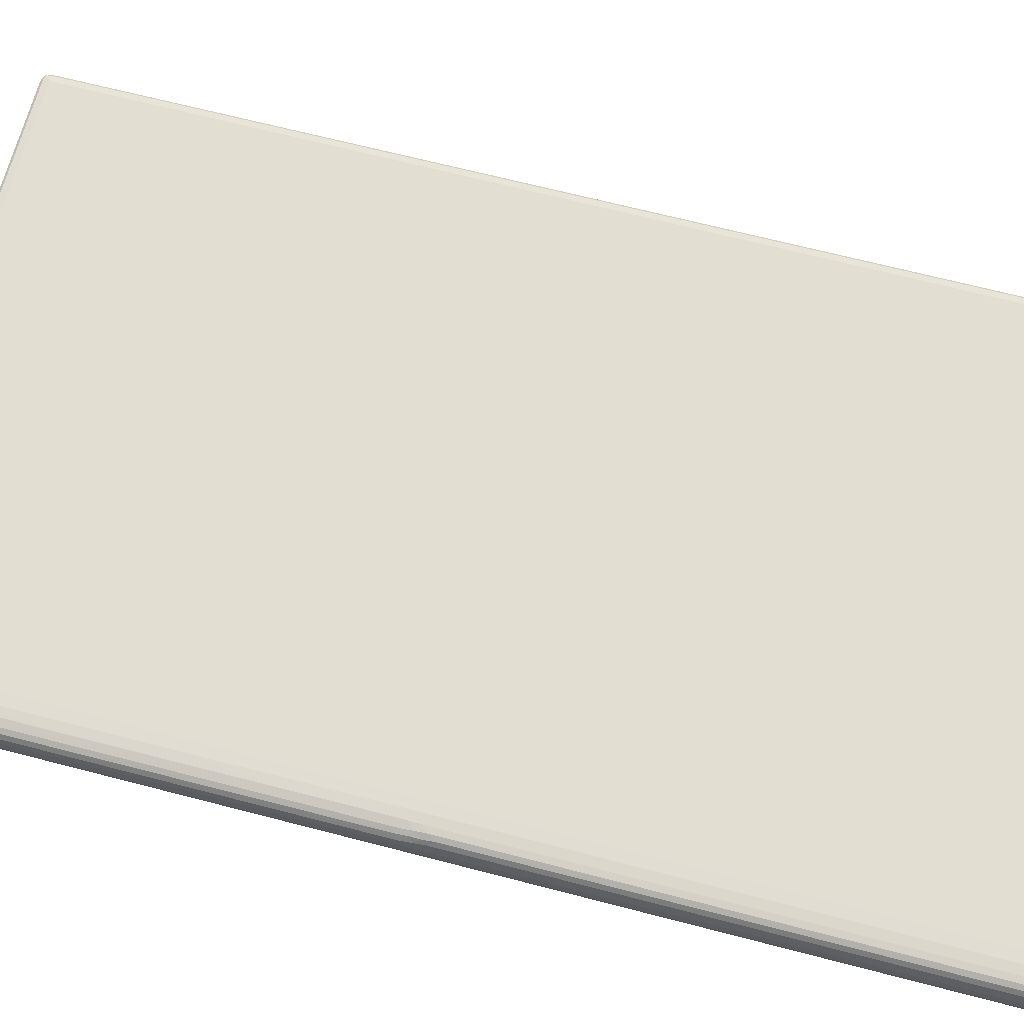
<metadata>
{"format":"obj","ext":"obj","renderer":"f3d","projection":"perspective","resolution":1024,"background":"white","views":[{"elev":67.6,"azim":104.6,"up":"+Z"}]}
</metadata>
<code>
v -11.74 -20.67 -0.1158
v -11.74 -20.35 -0.1154
v -11.84 -20.48 0.0382
v -11.81 -20.72 0.08282
v -11.58 -20.81 0.03967
v -11.48 -20.72 -0.1823
v -11.55 -20.47 -0.1923
v -11.23 -20.81 0.02958
v -11.12 -20.72 -0.1956
v -11.25 -20.48 -0.2189
v -11.87 -20.47 0.2566
v -11.8 -20.72 0.3686
v -11.62 -20.81 0.32
v -11.78 -20.67 0.5188
v -11.81 -20.47 0.4733
v -11.6 -20.47 0.6218
v -11.61 -20.72 0.5152
v -11.28 -20.82 0.3054
v -11.27 -20.47 0.6842
v -11.27 -20.72 0.58
v -10.67 -20.72 -0.1982
v -10.85 -20.48 -0.2241
v -7.06 -20.81 0.02808
v -10.86 -20.81 0.3351
v -10.85 -20.47 0.6981
v -10.85 -20.72 0.6167
v -11.55 -3.954 -0.1923
v -3.337 -20.47 -0.2241
v -3.449 -20.81 0.3353
v -3.698 -15.29 0.6981
v -3.764 -20.48 0.6981
v -5.056 -20.72 0.6169
v -1.806 -20.81 0.02809
v 0.1008 -20.72 -0.1981
v 1.907 -14.23 -0.2241
v -1.111 -20.72 0.6169
v 1.691 -20.47 -0.2241
v 1.294 -20.48 0.6981
v 0.6047 -20.81 0.3354
v -11.25 8.354 -0.2189
v -11.6 0.7982 0.6218
v -10.85 -7.664 0.6981
v -11.84 8.996 0.03818
v -10.85 -8.425 -0.2241
v -11.87 9.075 0.2566
v -10.85 0.9092 0.6981
v -11.27 17.43 0.6842
v -0.7334 -6.098 -0.2241
v -5.415 1.211 -0.2241
v 2.995 -12.22 0.6981
v 1.987 -3.378 0.6981
v -6.074 3.961 0.6981
v -11.4 -20.67 1.459
v -11.44 -20.36 1.431
v -11.52 -20.47 1.512
v -11.44 -20.72 1.553
v -11.22 -20.81 1.512
v -11.11 -20.72 1.431
v -11.22 -20.48 1.376
v -11.4 -20.67 1.6
v -11.44 -20.48 1.593
v -11.22 -20.47 1.619
v -11.22 -20.72 1.593
v -11.22 -19.66 1.618
v -11.44 -10.16 1.431
v -11.52 -11.37 1.512
v -11.22 -13.2 1.376
v -11.44 -11.96 1.593
v -5.283 -10.97 1.618
v -4.216 -20.81 1.512
v -5.149 -20.48 1.619
v -1.327 -20.48 1.376
v -0.01399 -19.66 1.618
v -2.944 -20.72 1.593
v 0.836 -20.72 1.431
v 2.478 -20.48 1.619
v -11.22 -8.288 1.376
v -11.22 -1.811 1.618
v -11.44 -2.038 1.593
v -0.4081 -6.133 1.376
v -11.52 -3.902 1.512
v -11.44 -0.1871 1.431
v -11.22 -1.866 1.376
v 3.456 -11.23 1.618
v 5.036 -13.74 1.376
v -3.268 0.5707 1.618
v -1.418 -2.579 1.618
v 0.39 -5.675 1.618
v -0.2439 -3.386 1.619
v -0.5058 -1.789 1.619
v -2.57 3.844 1.376
v -11.74 8.816 -0.1155
v -10.85 8.15 -0.2241
v -11.55 9.181 -0.1923
v -11.81 17.43 0.4733
v -10.85 17.43 0.6981
v -4.018 17.43 -0.2241
v -1.093 7.112 0.6981
v 0.12 6.354 -0.2241
v -11.25 17.43 -0.2189
v -11.55 17.43 -0.1923
v -11.6 17.43 0.6218
v -11.74 17.55 -0.1154
v -11.84 17.43 0.0382
v -11.87 17.43 0.2566
v -10.85 17.43 -0.2241
v -11.73 17.69 -0.1232
v -11.56 17.67 -0.169
v -11.58 17.77 0.03971
v -11.78 17.67 0.01664
v -11.25 17.67 -0.1929
v -11.22 17.77 0.02896
v -11.62 17.77 0.3203
v -11.81 17.67 0.2848
v -11.71 17.67 0.4842
v -11.84 17.62 0.4181
v -11.28 17.77 0.3056
v -11.41 17.67 0.5734
v -10.85 17.67 -0.1981
v -10.86 17.77 0.3353
v -11 17.67 0.6169
v -3.35 17.43 0.6981
v -6.523 17.77 0.02805
v -6.55 17.67 0.6169
v -6.466 17.77 0.3353
v -3.736 17.67 -0.1982
v 1.377 17.43 -0.2241
v 0.1179 17.77 0.3353
v 0.2892 17.77 0.02798
v 0.2167 17.67 0.6169
v 2.792 17.67 -0.1982
v -11.52 1.943 1.512
v -11.22 2.513 1.376
v -11.22 2.376 1.618
v -11.44 4.552 1.593
v -11.44 8.438 1.431
v -11.22 6.722 1.376
v -11.22 5.878 1.618
v -11.52 8.714 1.512
v -5.18 3.914 1.618
v -11.44 10.14 1.593
v -11.22 10.26 1.618
v -11.22 11.1 1.376
v -11.22 14.21 1.376
v -10.01 12.45 1.618
v -8.515 9.688 1.618
v -6.812 6.944 1.618
v -6.844 9.029 1.619
v -8.299 11.53 1.619
v -7.587 10.09 1.619
v -6.775 10.96 1.618
v -3.351 2.778 1.619
v -3.625 4.483 1.619
v -4.777 5.714 1.619
v -4.061 6.311 1.618
v -1.568 -0.257 1.619
v -2.551 1.248 1.619
v -1.811 2.232 1.618
v -0.2172 -0.6996 1.618
v -5.523 6.746 1.619
v -5.611 8.43 1.618
v 4.617 4.547 1.376
v 0.2903 17.43 1.376
v -11.52 17.43 1.512
v -11.22 15.09 1.619
v -11.44 15.47 1.593
v -9.941 14.48 1.619
v -11.44 17.19 1.431
v -11.22 16.07 1.619
v -11.44 17.43 1.593
v -11.22 17.43 1.376
v -11.22 17.43 1.618
v -10.01 16.58 1.618
v -11.44 17.55 1.472
v -11.4 17.69 1.459
v -11.22 17.67 1.472
v -11.22 17.77 1.552
v -11.44 17.67 1.552
v -11.33 17.67 1.593
v -11.46 17.62 1.58
v -10.85 17.67 1.431
v -10.85 17.77 1.512
v -10.99 17.67 1.593
v -9.028 13.01 1.619
v -8.59 14.01 1.618
v -3.973 17.43 1.376
v -2.26 17.67 1.431
v -2.858 17.77 1.512
v -2.644 17.67 1.593
v 9.38 17.43 1.618
v 2.921 11.66 1.618
v 2.904 -20.82 0.02819
v 5.574 -20.72 0.6169
v 9.828 -20.47 -0.2241
v 4.881 -20.81 0.3354
v 5.733 -20.48 0.6981
v 9.968 -20.72 -0.1981
v 9.827 -20.82 0.02817
v 9.827 -20.81 0.3355
v 10.2 -20.48 0.6981
v 10.2 -20.72 0.617
v 10.2 -10.04 0.6981
v 9.828 -4.708 -0.2241
v 10.27 -20.82 -0.03308
v 10.37 -20.72 -0.1933
v 10.23 -20.47 -0.2194
v 10.66 -20.82 -0.04175
v 10.71 -20.72 -0.1426
v 10.58 -20.47 -0.185
v 10.24 -20.81 0.2741
v 10.65 -20.82 0.3056
v 10.48 -20.48 0.9156
v 10.68 -20.74 0.8018
v 10.85 -20.67 -0.1161
v 10.96 -20.74 0.03602
v 10.99 -20.48 -0.02584
v 10.8 -20.47 -0.1438
v 10.97 -20.09 -0.03696
v 11.02 -20.81 0.2785
v 11.01 -20.81 0.6507
v 11.16 -20.67 0.2034
v 11.18 -20.72 0.3526
v 11.23 -20.48 0.3922
v 11.11 -20.48 0.1372
v 11.21 -20.72 0.6824
v 11.27 -20.48 0.6977
v 11.23 -20.09 0.3922
v 11.1 -20.09 0.1261
v 10.23 -1.734 -0.2194
v 10.97 -1.946 -0.03696
v 11.23 -1.101 0.3922
v 11.1 -1.523 0.1261
v 11.27 4.454 0.6977
v 10.2 3.81 0.6981
v 9.828 6.046 -0.2241
v 10.58 -1.945 -0.185
v 10.8 -1.945 -0.1438
v 10.57 -1.523 -0.1891
v 11 -1.523 -0.01253
v 10.82 -1.523 -0.1235
v 3.793 -20.72 1.594
v 4.582 -20.81 1.512
v 6.901 -20.48 1.619
v 8.23 -19.63 1.618
v 6.951 -17.22 1.618
v 5.098 -14.06 1.618
v 6.475 -15.25 1.619
v 9.828 -20.48 1.376
v 9.968 -20.72 1.431
v 9.833 -20.72 1.593
v 10.22 -20.81 1.512
v 9.826 -20.47 1.619
v 9.838 -19.45 1.619
v 9.112 -18.53 1.619
v 9.829 -18.33 1.619
v 8.373 -17.6 1.619
v 7.948 -16.46 1.619
v 8.018 -15.29 1.618
v 6.872 -13.89 1.619
v 9.405 -6.764 1.618
v 10.41 -20.72 1.416
v 10.25 -20.48 1.367
v 10.62 -20.82 1.462
v 10.7 -20.77 1.252
v 10.5 -20.6 1.134
v 10.48 -20.23 1.141
v 10.23 -20.48 1.615
v 10.23 -20.72 1.589
v 10.58 -20.48 1.58
v 10.59 -20.72 1.557
v 10.96 -20.81 1.074
v 10.93 -20.7 1.383
v 11.17 -20.72 1.019
v 11.23 -20.48 1.004
v 11.12 -20.74 1.215
v 11.11 -20.6 1.258
v 10.98 -20.36 1.421
v 11.1 -20.22 1.271
v 10.97 -19.95 1.433
v 10.79 -20.74 1.523
v 10.82 -20.6 1.528
v 10.8 -20.24 1.539
v 10.58 -17.56 1.58
v 10.97 -17.84 1.434
v 11.23 -17.57 1.003
v 11.09 -17.7 1.271
v 10.8 -17.7 1.541
v 10.58 -17.14 1.58
v 11 -17.42 1.409
v 11.23 -17.14 1.003
v 11.12 -17.28 1.246
v 11 -17 1.409
v 11.15 -16.86 1.22
v 11.03 -16.58 1.383
v 10.83 -17.28 1.516
v 10.86 -16.86 1.49
v 10.23 -11.6 1.614
v 10.58 -12.4 1.58
v 1.966 -8.472 1.618
v 3.083 -9.3 1.619
v 2.652 -7.643 1.619
v 5.467 -12.51 1.619
v 4.952 -11.62 1.619
v 5.634 -13.71 1.619
v 6.609 -12.57 1.618
v 4.341 -10.6 1.619
v 4.144 -8.768 1.619
v 5.219 -9.951 1.618
v 9.828 -6.38 1.376
v 1.882 -6.314 1.619
v 0.8451 -4.737 1.619
v 1.961 -4.42 1.618
v 3.481 -6.937 1.618
v 0.9409 -2.856 1.618
v 9.391 2.657 1.618
v 11.03 -12.35 1.383
v 10.86 -12.14 1.49
v 11.23 -1.945 1.003
v 11.15 -10.9 1.22
v 10.25 -0.257 1.367
v 10.23 -8.887 1.614
v 10.58 -9.123 1.583
v 11.02 -9.417 1.385
v 11.15 -7.511 1.22
v 10.57 -5.943 1.585
v 10.23 -5.301 1.614
v 11.02 -6.027 1.388
v 10.84 -2.078 1.498
v 11.15 -2.085 1.219
v 10.57 -2.364 1.588
v 10.23 -2.157 1.614
v 11.01 -2.241 1.391
v 10.57 -1.945 1.584
v 10.58 -1.523 1.58
v 10.99 -1.805 1.412
v 11.23 -1.523 1.003
v 11.13 -1.664 1.245
v 11 -1.383 1.408
v 10.82 -1.664 1.518
v 4.768 11.88 0.6981
v 5.123 17.43 -0.2241
v 10.57 -1.102 -0.1928
v 10.23 0.9954 -0.2194
v 10.99 -1.101 -0.01667
v 10.84 -1.114 -0.1018
v 11.01 -0.6522 0.004606
v 11.13 -1.101 0.1505
v 11.23 -0.6791 0.3922
v 11.15 -0.6798 0.1753
v 10.57 3.748 -0.1892
v 10.48 17.05 0.9156
v 10.86 8.096 -0.09583
v 11.15 2.862 0.1748
v 10.23 4.359 -0.2194
v 11.02 4.427 0.007924
v 11.23 5.274 0.3924
v 11.15 7.043 0.1754
v 10.23 7.532 -0.2194
v 10.58 8.801 -0.1852
v 11.03 8.616 0.01129
v 11.27 17.43 0.6977
v 11.03 13.67 0.01208
v 10.86 13.67 -0.09494
v 11.15 14.09 0.1751
v 10.2 17.43 0.6981
v 9.831 17.77 0.3353
v 9.827 17.77 0.02799
v 9.827 17.67 -0.1982
v 10.08 17.67 0.6169
v 10.2 17.05 0.6981
v 9.828 17.43 -0.2241
v 10.58 13.67 -0.185
v 11.23 14.52 0.3924
v 10.58 14.1 -0.1849
v 10.23 17.43 -0.2194
v 10.58 17.05 -0.1851
v 11 14.09 -0.01364
v 10.83 14.09 -0.1207
v 11 14.52 -0.01347
v 10.8 14.51 -0.1461
v 11.12 14.52 0.1494
v 10.97 14.94 -0.03903
v 11.23 14.94 0.393
v 11.09 14.94 0.1245
v 10.8 17.05 -0.1443
v 11.23 17.43 0.3917
v 11.1 17.43 0.1248
v 10.97 17.05 -0.03735
v 10.24 17.67 -0.1958
v 10.27 17.77 -0.03326
v 10.58 17.43 -0.1847
v 10.61 17.67 -0.1596
v 10.66 17.77 -0.04172
v 10.24 17.77 0.2741
v 10.5 17.43 0.9085
v 10.65 17.77 0.3056
v 10.62 17.69 0.7202
v 10.98 17.43 -0.02582
v 10.82 17.43 -0.1325
v 10.93 17.69 0.007153
v 10.78 17.62 -0.1434
v 11.02 17.77 0.2787
v 11.01 17.77 0.6509
v 11.15 17.67 0.2551
v 11.07 17.62 0.08628
v 11.21 17.67 0.5726
v 9.828 7.792 1.376
v 9.828 17.43 1.619
v 11.1 -1.242 1.269
v 10.97 -0.9602 1.432
v 10.8 -1.242 1.539
v 10.48 16.91 1.141
v 10.58 17.43 1.58
v 9.828 17.05 1.376
v 10.23 17.43 1.614
v 11.23 17.43 1.003
v 10.97 17.19 1.432
v 10.25 17.05 1.367
v 11.1 17.31 1.269
v 10.8 17.31 1.539
v 9.823 17.67 1.431
v 9.825 17.43 1.376
v 10.22 17.77 1.512
v 10.04 17.67 1.593
v 10.27 17.43 1.36
v 10.27 17.67 1.42
v 10.5 17.31 1.134
v 10.62 17.66 1.199
v 10.62 17.77 1.462
v 10.49 17.67 1.574
v 10.96 17.77 1.074
v 10.91 17.72 1.378
v 10.99 17.55 1.421
v 11.2 17.67 0.9209
v 11.11 17.62 1.231
v 10.78 17.62 1.532
f 1 3 2
f 1 4 3
f 1 5 4
f 1 6 5
f 1 7 6
f 1 2 7
f 6 8 5
f 6 9 8
f 6 10 9
f 6 7 10
f 4 11 3
f 4 12 11
f 4 13 12
f 4 5 13
f 14 16 15
f 14 17 16
f 12 15 11
f 12 14 15
f 12 17 14
f 12 13 17
f 5 18 13
f 5 8 18
f 17 19 16
f 17 20 19
f 13 20 17
f 13 18 20
f 9 21 8
f 9 22 21
f 9 10 22
f 21 23 8
f 8 24 18
f 20 25 19
f 20 26 25
f 18 26 20
f 18 24 26
f 8 23 24
f 2 27 7
f 7 27 10
f 21 22 28
f 23 29 24
f 24 29 26
f 26 31 25
f 26 32 31
f 29 32 26
f 25 31 30
f 21 33 23
f 23 33 29
f 21 34 33
f 21 28 34
f 28 22 35
f 32 36 31
f 29 36 32
f 36 38 31
f 33 39 29
f 29 39 36
f 28 35 37
f 31 38 30
f 27 40 10
f 15 16 41
f 16 19 41
f 19 25 42
f 10 40 22
f 2 3 43
f 3 11 43
f 40 44 22
f 25 30 42
f 43 11 45
f 11 15 45
f 19 42 46
f 41 19 47
f 19 46 47
f 22 44 35
f 44 48 35
f 30 50 42
f 44 49 48
f 42 52 46
f 42 51 52
f 42 50 51
f 53 55 54
f 53 56 55
f 53 57 56
f 53 58 57
f 53 59 58
f 53 54 59
f 60 62 61
f 60 63 62
f 56 61 55
f 56 60 61
f 56 63 60
f 56 57 63
f 61 62 64
f 54 55 65
f 54 65 59
f 65 55 66
f 65 67 59
f 61 64 68
f 55 68 66
f 55 61 68
f 58 70 57
f 63 71 62
f 57 70 63
f 71 64 62
f 58 59 72
f 67 72 59
f 64 73 69
f 63 74 71
f 70 74 63
f 71 73 64
f 58 75 70
f 58 72 75
f 74 76 71
f 65 77 67
f 68 64 78
f 64 69 78
f 68 78 79
f 66 68 79
f 67 77 80
f 65 66 81
f 66 79 81
f 65 81 82
f 65 83 77
f 65 82 83
f 77 83 80
f 72 67 80
f 73 84 69
f 72 80 85
f 69 86 78
f 69 88 87
f 69 87 86
f 87 88 89
f 87 89 90
f 2 43 92
f 2 92 27
f 40 93 44
f 44 93 49
f 92 94 27
f 27 94 40
f 15 41 95
f 45 15 95
f 47 46 96
f 46 52 96
f 96 52 98
f 52 51 98
f 49 93 99
f 93 97 99
f 94 100 40
f 92 101 94
f 94 101 100
f 95 41 102
f 41 47 102
f 40 100 93
f 92 104 103
f 92 43 104
f 92 103 101
f 43 45 104
f 104 45 105
f 45 95 105
f 100 106 93
f 93 106 97
f 107 109 108
f 107 110 109
f 103 110 107
f 103 104 110
f 103 108 101
f 103 107 108
f 108 112 111
f 108 109 112
f 101 111 100
f 101 108 111
f 110 113 109
f 110 114 113
f 104 114 110
f 104 105 114
f 114 115 113
f 114 116 115
f 95 115 116
f 95 102 115
f 105 116 114
f 105 95 116
f 109 117 112
f 109 113 117
f 113 118 117
f 113 115 118
f 102 118 115
f 102 47 118
f 111 112 119
f 100 119 106
f 100 111 119
f 112 117 120
f 117 121 120
f 117 118 121
f 47 121 118
f 47 96 121
f 96 98 122
f 119 112 123
f 112 120 123
f 96 122 121
f 120 121 124
f 122 124 121
f 123 120 125
f 120 124 125
f 119 123 126
f 106 126 97
f 106 119 126
f 123 125 128
f 125 124 128
f 126 123 129
f 123 128 129
f 128 124 130
f 122 130 124
f 126 129 131
f 97 131 127
f 97 126 131
f 82 81 132
f 81 79 132
f 82 133 83
f 79 78 134
f 79 134 135
f 132 79 135
f 82 132 136
f 82 136 133
f 136 137 133
f 135 134 138
f 136 132 139
f 132 135 139
f 134 78 138
f 135 138 141
f 139 135 141
f 141 138 142
f 136 143 137
f 136 144 143
f 133 137 91
f 138 147 146
f 138 140 147
f 147 148 146
f 138 146 142
f 142 146 145
f 146 149 145
f 137 143 91
f 146 148 150
f 146 150 149
f 150 151 149
f 133 91 83
f 78 86 140
f 78 140 138
f 86 152 140
f 140 152 153
f 140 155 154
f 140 153 155
f 83 91 80
f 86 87 156
f 86 157 152
f 86 156 157
f 87 90 156
f 90 159 156
f 156 158 157
f 156 159 158
f 157 158 152
f 152 158 153
f 158 155 153
f 140 160 147
f 147 161 148
f 147 160 161
f 140 154 160
f 154 155 160
f 160 155 161
f 148 151 150
f 148 161 151
f 161 155 151
f 91 143 163
f 91 163 162
f 136 139 164
f 141 142 165
f 139 141 164
f 141 165 166
f 164 141 166
f 142 145 165
f 165 145 167
f 136 164 168
f 136 168 144
f 166 165 169
f 166 169 170
f 164 166 170
f 169 173 172
f 168 164 174
f 168 171 144
f 168 174 171
f 175 177 176
f 175 178 177
f 174 178 175
f 174 164 178
f 174 176 171
f 174 175 176
f 170 169 172
f 178 179 177
f 178 180 179
f 170 179 180
f 170 172 179
f 164 180 178
f 164 170 180
f 176 182 181
f 176 177 182
f 171 176 181
f 177 183 182
f 177 179 183
f 172 183 179
f 145 184 167
f 145 149 184
f 184 185 167
f 149 185 184
f 149 151 185
f 167 173 165
f 165 173 169
f 144 171 186
f 167 185 173
f 185 172 173
f 171 181 186
f 144 186 143
f 181 182 187
f 186 181 187
f 187 182 188
f 182 183 188
f 185 151 172
f 188 183 189
f 172 189 183
f 151 190 172
f 172 190 189
f 143 186 163
f 151 155 191
f 191 190 151
f 186 187 163
f 34 28 37
f 34 192 33
f 33 192 39
f 36 193 38
f 39 193 36
f 38 50 30
f 192 195 39
f 39 195 193
f 34 37 194
f 193 196 38
f 37 35 194
f 38 196 50
f 34 197 192
f 34 194 197
f 197 198 192
f 192 198 195
f 198 199 195
f 195 199 193
f 193 200 196
f 193 201 200
f 199 201 193
f 50 196 202
f 196 200 202
f 197 204 198
f 197 205 204
f 197 206 205
f 197 194 206
f 205 207 204
f 205 208 207
f 205 209 208
f 205 206 209
f 198 210 199
f 198 204 210
f 199 210 201
f 204 211 210
f 204 207 211
f 201 212 200
f 201 213 212
f 210 213 201
f 210 211 213
f 214 216 215
f 214 217 216
f 208 215 207
f 208 214 215
f 208 217 214
f 208 209 217
f 217 218 216
f 207 219 211
f 207 215 219
f 211 220 213
f 211 219 220
f 221 223 222
f 221 224 223
f 215 222 219
f 215 221 222
f 215 224 221
f 215 216 224
f 222 226 225
f 222 223 226
f 219 225 220
f 219 222 225
f 224 227 223
f 224 228 227
f 216 228 224
f 216 218 228
f 223 227 226
f 200 212 202
f 194 203 206
f 35 48 203
f 50 202 51
f 35 203 194
f 203 229 206
f 206 229 209
f 217 230 218
f 218 230 228
f 228 231 227
f 227 231 226
f 228 232 231
f 230 232 228
f 231 233 226
f 51 202 234
f 229 236 209
f 217 237 230
f 209 237 217
f 209 236 237
f 202 212 234
f 203 235 229
f 229 238 236
f 237 239 230
f 237 240 239
f 236 240 237
f 236 238 240
f 230 239 232
f 74 241 76
f 70 241 74
f 75 242 70
f 70 242 241
f 71 76 73
f 241 243 76
f 76 244 73
f 76 243 244
f 73 244 245
f 73 245 246
f 245 247 246
f 75 72 248
f 72 85 248
f 75 249 242
f 75 248 249
f 241 250 243
f 242 250 241
f 249 251 242
f 250 252 243
f 242 251 250
f 243 252 244
f 244 252 254
f 252 253 254
f 254 253 255
f 245 244 256
f 245 256 257
f 245 258 247
f 245 257 258
f 247 258 259
f 244 254 256
f 256 258 257
f 254 255 256
f 256 255 258
f 258 255 260
f 249 261 251
f 249 262 261
f 249 248 262
f 261 263 251
f 261 264 263
f 261 265 264
f 261 262 265
f 262 266 265
f 250 267 252
f 250 268 267
f 251 268 250
f 252 267 253
f 268 269 267
f 268 270 269
f 251 270 268
f 251 263 270
f 213 265 212
f 213 264 265
f 213 271 264
f 213 220 271
f 264 272 263
f 264 271 272
f 212 265 266
f 225 274 273
f 225 226 274
f 220 273 271
f 220 225 273
f 273 276 275
f 273 274 276
f 272 276 277
f 272 275 276
f 271 275 272
f 271 273 275
f 274 278 276
f 277 278 279
f 277 276 278
f 272 281 280
f 272 277 281
f 270 281 269
f 270 280 281
f 263 280 270
f 263 272 280
f 277 282 281
f 277 279 282
f 269 281 282
f 253 267 255
f 267 269 283
f 279 278 284
f 226 285 274
f 274 286 278
f 274 285 286
f 284 278 286
f 279 284 282
f 284 287 282
f 269 287 283
f 269 282 287
f 267 283 288
f 284 286 289
f 284 289 287
f 226 290 285
f 285 291 286
f 285 290 291
f 289 291 292
f 289 286 291
f 290 293 291
f 292 293 294
f 292 291 293
f 289 295 287
f 289 292 295
f 283 295 288
f 283 287 295
f 292 296 295
f 292 294 296
f 288 295 296
f 255 267 297
f 267 288 298
f 267 298 297
f 288 296 298
f 84 299 69
f 299 84 300
f 299 300 301
f 73 246 84
f 246 303 84
f 246 302 303
f 246 247 304
f 247 259 304
f 246 304 302
f 304 305 302
f 304 259 305
f 302 305 303
f 84 307 300
f 84 306 307
f 84 303 306
f 306 308 307
f 303 308 306
f 303 305 308
f 69 299 88
f 88 299 310
f 88 312 311
f 88 310 312
f 299 301 310
f 301 313 310
f 310 313 312
f 88 314 89
f 88 311 314
f 311 312 314
f 89 314 90
f 90 314 159
f 312 313 315
f 312 315 314
f 300 313 301
f 300 307 313
f 307 308 313
f 85 80 309
f 259 258 305
f 85 309 248
f 258 260 305
f 305 260 308
f 248 309 262
f 294 293 316
f 294 316 296
f 316 317 296
f 298 296 317
f 226 318 290
f 290 319 293
f 290 318 319
f 316 293 319
f 309 320 262
f 262 320 266
f 255 297 321
f 297 322 321
f 297 298 322
f 226 233 318
f 316 319 323
f 316 323 317
f 298 317 322
f 318 324 319
f 323 319 324
f 308 260 313
f 313 260 315
f 321 322 325
f 255 321 326
f 321 325 326
f 323 324 327
f 323 327 317
f 322 317 325
f 327 328 317
f 325 317 328
f 318 329 324
f 327 324 329
f 326 325 330
f 255 326 331
f 326 330 331
f 327 329 332
f 327 332 328
f 325 328 330
f 331 330 333
f 331 333 334
f 332 329 335
f 233 336 318
f 318 337 329
f 318 336 337
f 335 337 338
f 335 329 337
f 332 335 328
f 330 328 333
f 335 339 328
f 335 338 339
f 333 339 334
f 333 328 339
f 48 49 99
f 48 99 203
f 51 234 98
f 99 235 203
f 234 340 98
f 235 127 341
f 229 342 238
f 235 343 229
f 229 343 342
f 240 344 239
f 240 345 344
f 238 345 240
f 238 342 345
f 345 346 344
f 232 347 231
f 239 347 232
f 239 344 347
f 347 348 231
f 347 349 348
f 344 349 347
f 344 346 349
f 231 348 233
f 343 350 342
f 234 212 351
f 345 352 346
f 342 352 345
f 349 353 348
f 346 353 349
f 342 350 352
f 235 354 343
f 343 354 350
f 352 355 346
f 346 355 353
f 353 356 348
f 348 356 233
f 353 357 356
f 355 357 353
f 235 358 354
f 354 359 350
f 354 358 359
f 352 360 355
f 355 360 357
f 350 359 352
f 356 361 233
f 352 362 360
f 352 363 362
f 359 363 352
f 357 364 356
f 360 364 357
f 360 362 364
f 98 340 122
f 99 97 127
f 99 127 235
f 122 365 130
f 340 365 122
f 127 131 341
f 129 128 366
f 128 130 366
f 131 129 367
f 129 366 367
f 131 367 368
f 341 131 368
f 366 130 369
f 365 369 130
f 340 370 365
f 341 371 235
f 341 368 371
f 358 372 359
f 340 234 370
f 234 351 370
f 359 372 363
f 364 373 356
f 356 373 361
f 235 371 358
f 358 374 372
f 371 375 358
f 358 375 374
f 375 376 374
f 363 377 362
f 363 378 377
f 372 378 363
f 372 374 378
f 378 379 377
f 378 380 379
f 374 380 378
f 362 377 364
f 364 381 373
f 377 381 364
f 377 379 381
f 380 382 379
f 374 376 380
f 381 383 373
f 381 384 383
f 379 384 381
f 379 382 384
f 373 383 361
f 380 385 382
f 376 385 380
f 384 386 383
f 384 387 386
f 382 387 384
f 383 386 361
f 385 388 382
f 382 388 387
f 368 390 389
f 368 367 390
f 371 389 375
f 371 368 389
f 375 391 376
f 389 393 392
f 389 390 393
f 375 392 391
f 375 389 392
f 367 394 390
f 367 366 394
f 366 369 394
f 370 395 365
f 370 351 395
f 390 396 393
f 390 394 396
f 394 397 396
f 394 369 397
f 365 397 369
f 365 395 397
f 385 398 388
f 385 399 398
f 376 399 385
f 376 391 399
f 399 400 398
f 399 401 400
f 392 400 401
f 392 393 400
f 391 401 399
f 391 392 401
f 393 402 400
f 393 396 402
f 396 403 402
f 396 397 403
f 388 398 387
f 387 404 386
f 387 405 404
f 400 404 405
f 400 402 404
f 398 405 387
f 398 400 405
f 386 406 361
f 386 404 406
f 402 406 404
f 402 403 406
f 314 315 159
f 159 315 158
f 158 315 155
f 80 91 162
f 80 162 309
f 155 315 191
f 162 163 407
f 260 255 315
f 162 407 309
f 315 255 408
f 336 409 337
f 338 409 410
f 338 337 409
f 338 411 339
f 338 410 411
f 334 339 411
f 309 407 320
f 212 266 351
f 320 412 266
f 255 331 408
f 351 266 412
f 331 334 413
f 334 411 413
f 191 315 190
f 315 408 190
f 408 331 415
f 331 413 415
f 233 416 336
f 336 416 409
f 410 409 417
f 233 361 416
f 410 417 411
f 407 418 320
f 320 418 412
f 407 414 418
f 416 419 409
f 417 409 419
f 417 420 411
f 413 411 420
f 187 188 421
f 163 187 421
f 163 421 422
f 421 188 423
f 188 189 423
f 163 422 414
f 163 414 407
f 423 189 424
f 190 424 189
f 190 408 424
f 414 425 418
f 414 422 425
f 421 423 426
f 422 426 425
f 422 421 426
f 418 427 412
f 418 425 427
f 426 429 428
f 426 423 429
f 425 428 427
f 425 426 428
f 408 415 424
f 423 430 429
f 423 424 430
f 415 430 424
f 415 413 430
f 351 427 395
f 351 412 427
f 397 431 403
f 397 428 431
f 395 428 397
f 395 427 428
f 428 432 431
f 428 429 432
f 417 419 433
f 361 434 416
f 361 406 434
f 403 434 406
f 403 431 434
f 416 435 419
f 416 434 435
f 431 435 434
f 431 432 435
f 433 435 432
f 433 419 435
f 417 433 420
f 433 436 420
f 433 432 436
f 429 436 432
f 429 430 436
f 413 436 430
f 413 420 436

</code>
